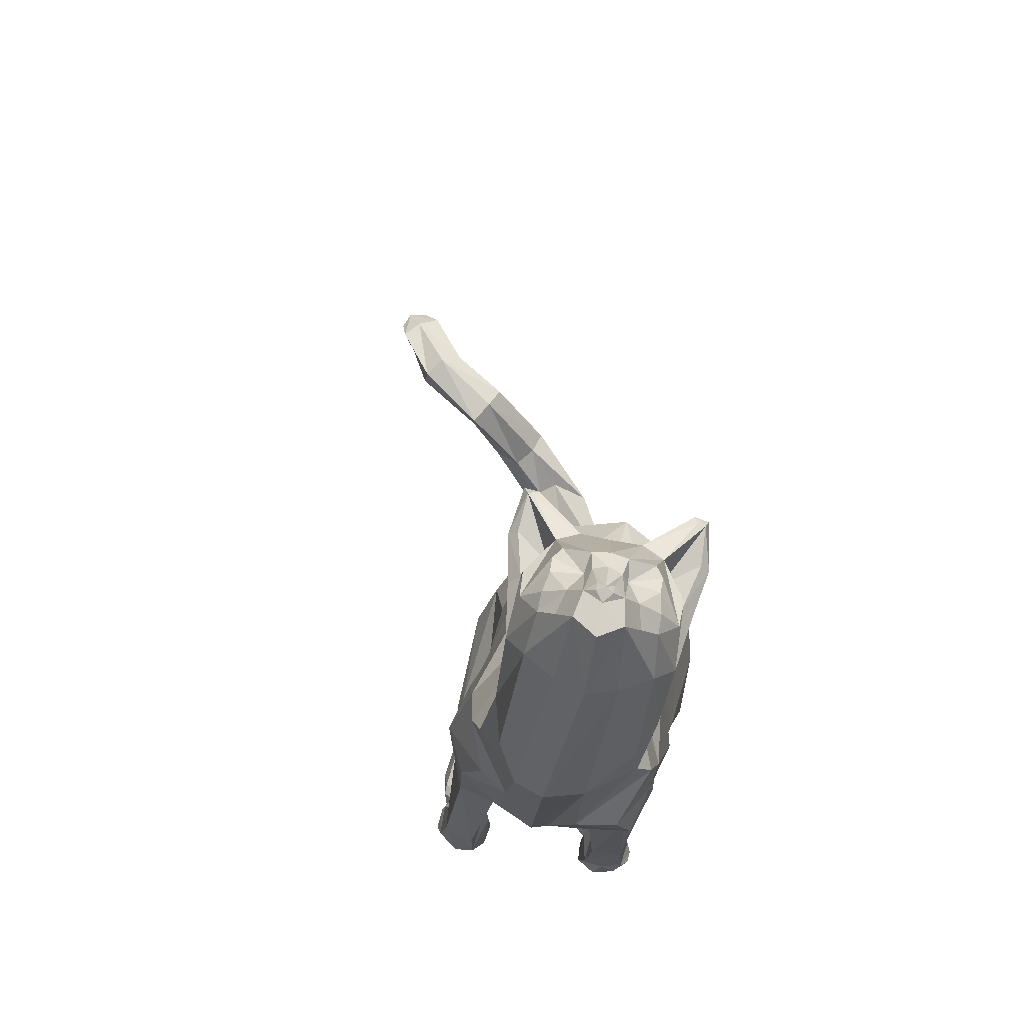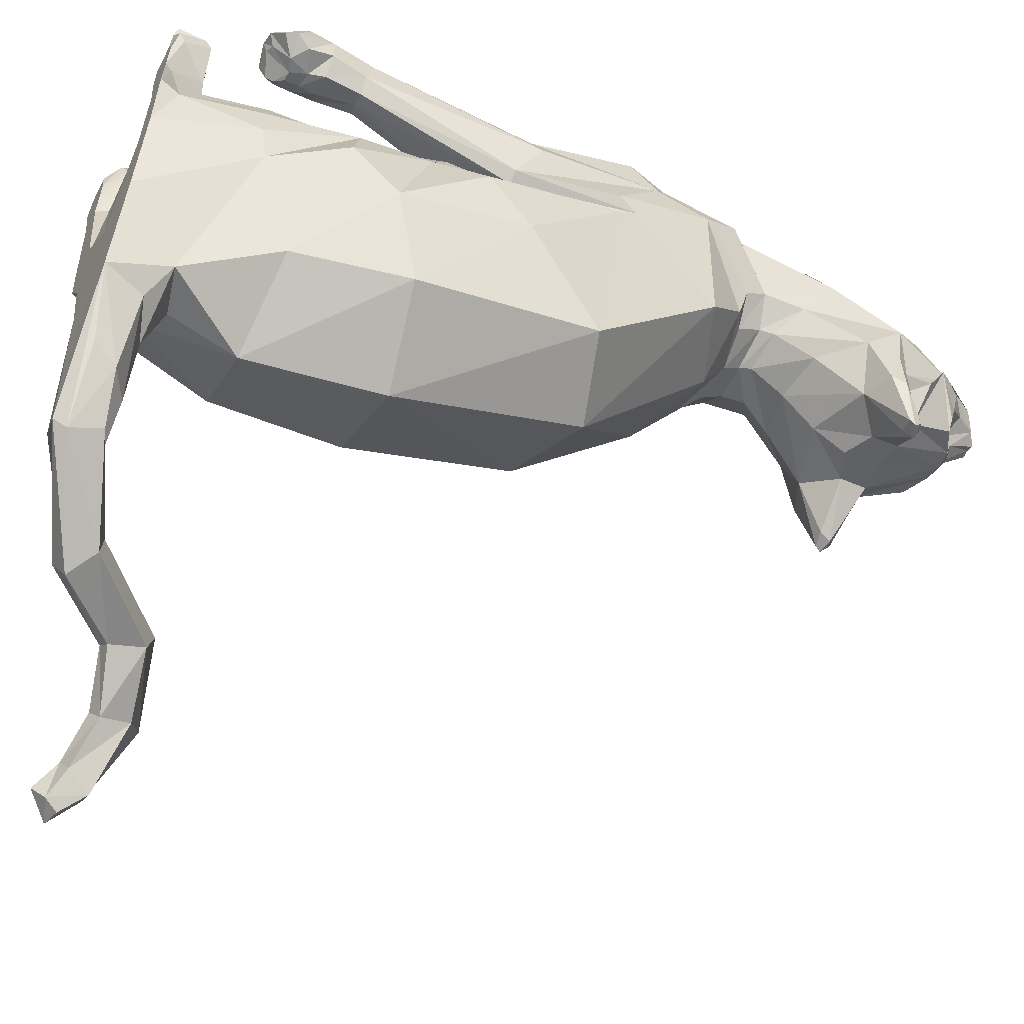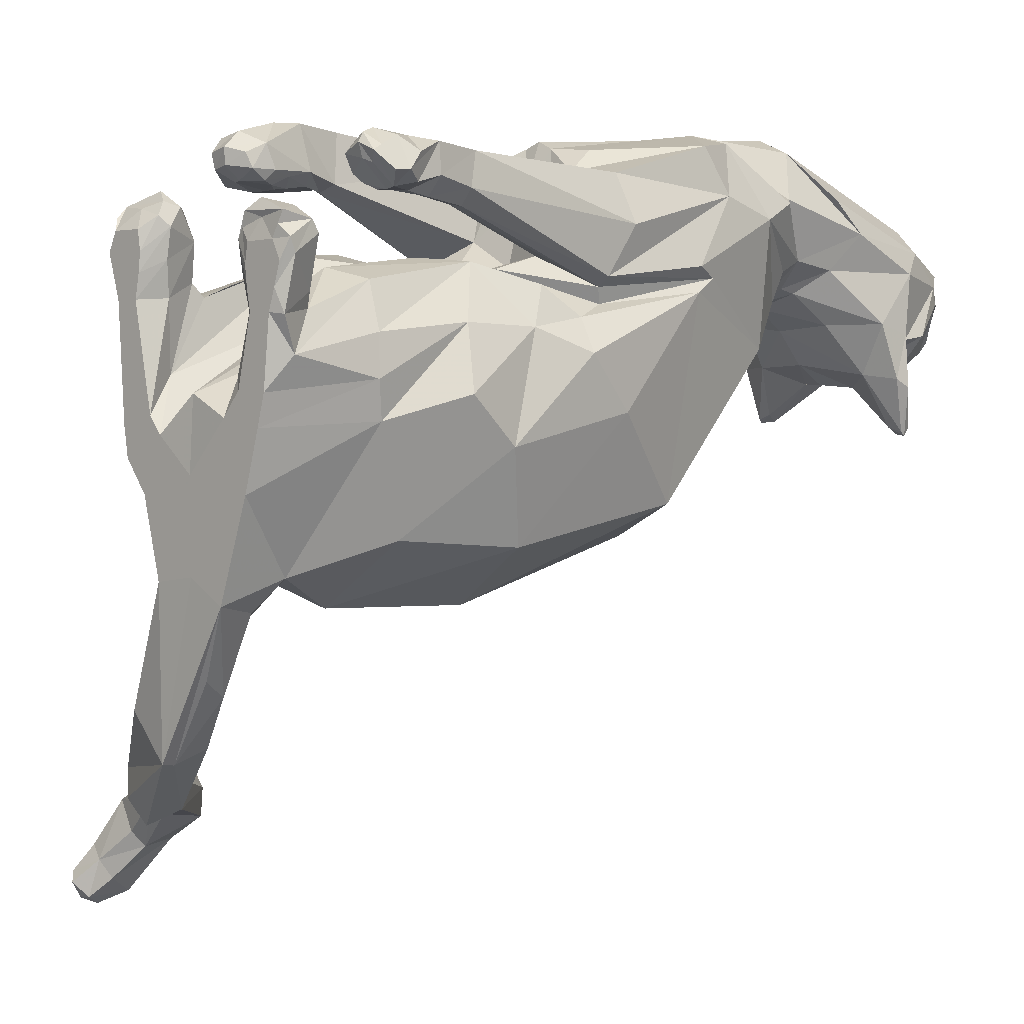
<metadata>
{"format":"obj","ext":"obj","renderer":"f3d","projection":"perspective","resolution":1024,"background":"white","views":[{"elev":69.9,"azim":15.1,"up":"+Y"},{"elev":-52.7,"azim":62.8,"up":"+Z"},{"elev":1.0,"azim":44.6,"up":"+Z"}]}
</metadata>
<code>
v 0.3507 3.89 0.3424
v 0.2969 3.894 0.3341
v 0.2976 3.882 0.3739
v 0.3566 3.854 0.4343
v 0.2238 3.849 0.3859
v 0.2028 3.825 0.5572
v 0.3721 3.824 0.6459
v 0.1169 3.702 0.3639
v 0.0815 3.65 0.5546
v 0.3287 3.704 0.1511
v 0.2331 3.675 0.1806
v -0.03605 3.587 0.376
v -0.03294 3.544 0.4971
v 0.188 3.597 0.2009
v -0.02093 3.568 0.2325
v 0.3167 3.63 0.03354
v 0.199 3.632 0.06121
v 0.01547 3.542 0.05338
v -0.03283 3.54 0.1276
v 0.07694 3.17 -0.1997
v -0.06469 3.216 -0.1033
v 0.2787 3.14 -0.2189
v 0.163 3.342 0.8295
v 0.3727 3.347 0.878
v -0.05967 3.282 0.7081
v -0.1744 3.409 0.3869
v -0.2069 3.287 0.1826
v -0.2286 3.091 0.1538
v -0.2146 3.072 0.5771
v -0.2628 3.072 -0.4469
v -0.2797 3.101 -0.3947
v -0.3283 3.114 -0.4027
v -0.08817 2.97 -0.01546
v -0.3281 3.053 -0.1509
v -0.3662 3.056 -0.454
v -0.391 2.99 -0.1382
v -0.3046 3.002 0.1943
v -0.1241 2.367 1.08
v 0.03029 2.178 1.27
v 0.2437 2.279 1.343
v -0.2241 2.437 0.7994
v -0.2939 2.776 0.2505
v -0.135 2.412 0.4206
v -0.3673 2.896 -0.08931
v -0.3521 3.021 -0.4306
v -0.2479 2.997 -0.4032
v 0.07138 2.983 -0.2032
v -0.155 2.805 -0.09329
v 0.2697 2.887 -0.2143
v 0.2723 2.658 -0.08893
v 0.2874 2.437 0.1232
v -0.05106 2.515 0.1697
v 0.3042 2.197 0.2597
v 0.04525 2.293 0.258
v -0.05553 1.395 1.187
v 0.03202 0.3497 1.135
v 0.1352 0.3516 1.172
v -0.3042 1.957 0.9286
v -0.2672 1.355 1.072
v -0.4348 0.9043 1.023
v -0.1705 0.5221 1.094
v -0.3915 1.771 0.8366
v -0.4601 1.561 0.5985
v -0.599 1.03 0.7561
v -0.07124 0.1568 0.8512
v 0.17 0.1739 0.8106
v -0.4938 0.9674 0.2385
v -0.5602 0.8085 0.3628
v -0.467 0.07094 0.385
v -0.5079 0.1089 0.4054
v -0.5775 0.3186 0.6776
v -0.4612 0.3193 1.007
v -0.198 0.2413 1.034
v -0.1209 0.0595 0.5732
v 0.1964 0.03196 0.4004
v -0.2167 -0.2224 0.4132
v 0.098 -0.3522 0.318
v -0.5735 -0.7898 1.12
v -0.3522 -0.8156 1.162
v -0.6032 -0.8176 0.9484
v -0.5204 -0.8382 0.8435
v -0.4188 -0.8901 0.8179
v -0.3153 -0.8622 0.8583
v -0.6354 -1.096 1.117
v -0.4879 -1.173 1.2
v -0.3424 -1.1 1.188
v -0.6483 -1.026 0.9178
v -0.5432 -0.929 0.8307
v -0.3788 -1.029 0.8387
v -0.2837 -1.071 0.9102
v -0.4318 -1.471 1.12
v -0.2876 -1.394 1.047
v -0.6882 -1.301 1.034
v -0.5919 -1.469 1.09
v -0.6494 -1.206 0.8382
v -0.6899 -1.321 0.8719
v -0.5002 -1.133 0.8047
v -0.39 -1.167 0.8174
v -0.3017 -1.215 0.8749
v -0.2697 -1.341 0.9007
v -0.3294 -1.508 0.9906
v -0.2985 -1.483 0.9013
v -0.4441 -1.568 1.025
v -0.5725 -1.554 1
v -0.4446 -1.561 0.9226
v -0.5593 -1.539 0.9059
v -0.6534 -1.392 0.8297
v -0.5451 -1.284 0.7984
v -0.33 -1.32 0.8204
v -0.3874 -1.257 0.805
v -0.3069 -1.388 0.8393
v -0.4453 -1.458 0.8448
v -0.5092 -1.431 0.8391
v -0.454 -1.253 0.8027
v -0.16 2.103 0.3944
v 0.007828 2.139 0.2807
v 0.2695 2.121 0.2644
v -0.2084 1.927 0.2789
v -0.007976 1.978 0.1769
v 0.2621 2.008 0.1957
v -0.1394 1.871 0.129
v -0.2742 1.571 -0.1968
v 0.2759 1.822 -0.1068
v -0.4779 0.892 0.09838
v -0.4549 -0.1259 0.3298
v -0.5384 0.1451 -0.4887
v -0.5192 -0.1725 0.03241
v -0.5161 -0.2025 0.3571
v -0.34 0.726 -1.025
v 0.2565 0.9195 -1.173
v -0.1285 -0.4563 0.3605
v 0.1135 -0.5422 0.2795
v -0.1954 -0.8031 0.4023
v 0.1137 -0.9021 0.2047
v -0.5504 -0.6219 0.4821
v -0.7035 -0.5423 0.133
v -0.702 -0.7047 -0.8959
v -0.4578 -0.3627 -1.314
v 0.1663 -0.3305 -1.548
v -0.6242 -1.188 -1.156
v -0.7447 -0.7066 0.1538
v -0.5387 -0.8201 0.4733
v -0.8168 -1.035 -0.7188
v -0.3666 -1.035 0.438
v -0.2688 -1.296 0.02516
v -0.01444 -1.225 0.09457
v -0.2838 -2.14 -0.5837
v -0.02542 -2.12 -0.3654
v -0.02807 -2.14 -0.7997
v -0.5709 -2.14 -0.7056
v -0.4213 -2.14 -0.905
v -0.7077 -1.521 0.2242
v -0.4092 -1.555 0.2497
v -0.7596 -1.405 0.05284
v -0.6205 -1.863 -0.8732
v -0.6844 -1.782 -0.6365
v -0.2542 -1.778 -1.229
v 0.002103 -1.222 -1.54
v -0.02821 -1.67 -1.35
v -0.4438 -1.711 0.1786
v -0.4286 -1.956 -0.253
v -0.7544 -1.742 0.1351
v -0.7307 -1.922 -0.2724
v -0.5999 -2.14 -0.528
v -0.3696 -2.14 -0.4766
v -0.7488 -1.808 0.2474
v -0.4589 -1.782 0.2562
v -0.7981 -2.018 0.142
v -0.6489 -2.14 0.1482
v -0.4966 -2.14 0.151
v -0.4106 -1.98 0.1617
v -0.76 -1.859 0.5572
v -0.5128 -1.8 0.6516
v -0.4191 -1.796 0.4795
v -0.8091 -1.994 0.455
v -0.6884 -2.14 0.2821
v -0.4688 -2.14 0.2945
v -0.3811 -2.014 0.3665
v -0.3889 -1.915 0.6598
v -0.3538 -2.011 0.5452
v -0.5683 -1.845 0.7094
v -0.5062 -1.959 0.7518
v -0.7563 -1.894 0.6282
v -0.737 -2.018 0.6761
v -0.7851 -2.024 0.5352
v -0.7179 -2.096 0.6077
v -0.7302 -2.14 0.4192
v -0.6737 -2.14 0.5342
v -0.4567 -2.14 0.4122
v -0.4749 -2.14 0.5308
v -0.3933 -2.064 0.6063
v -0.4216 -2.009 0.6882
v -0.5512 -2.056 0.6509
v -0.2254 -1.951 -1.415
v -0.2989 -2.14 -1.373
v -0.09659 -1.776 -1.654
v -0.01911 -2.14 -1.339
v -0.3552 -2.094 -1.745
v -0.5996 -2.078 -2.089
v -0.2911 -2.124 -2.359
v -0.3482 -1.9 -1.849
v -0.2448 -1.774 -2.023
v -0.6736 -1.845 -2.244
v -0.9238 -1.638 -2.394
v -1.121 -1.731 -2.47
v -0.5522 -1.779 -2.331
v -0.8152 -1.584 -2.526
v -1.342 -1.12 -2.485
v -1.363 -1.337 -2.542
v -1.252 -1.085 -2.656
v -1.846 -1.018 -2.763
v -1.878 -1.208 -2.774
v -1.748 -0.9546 -2.905
v -1.035 -1.799 -2.635
v -1.394 -1.36 -2.718
v -2.164 -1.136 -3.134
v -2.066 -1.28 -3.058
v -2.066 -1.132 -3.263
v -2.193 -1.287 -3.399
v -2.225 -1.267 -3.267
v -2.178 -1.354 -3.222
v -2.085 -1.429 -3.277
v -1.697 -1.274 -2.944
v -1.955 -1.323 -3.136
v 0.4073 3.878 0.3653
v 0.4025 3.89 0.3258
v 0.5251 3.813 0.5318
v 0.4794 3.84 0.3658
v 0.6313 3.63 0.5114
v 0.5704 3.686 0.3282
v 0.4254 3.668 0.1655
v 0.7272 3.516 0.4373
v 0.7145 3.559 0.3169
v 0.6758 3.542 0.1776
v 0.4672 3.587 0.179
v 0.4371 3.623 0.04248
v 0.6691 3.514 0.0724
v 0.61 3.52 0.006595
v 0.6406 3.19 -0.1588
v 0.4826 3.155 -0.2317
v 0.5713 3.326 0.7974
v 0.7672 3.252 0.643
v 0.8839 3.032 0.4906
v 0.8329 3.052 0.07031
v 0.8305 3.248 0.1009
v 0.8394 3.372 0.3072
v 0.7899 3.088 -0.4953
v 0.763 3.06 -0.544
v 0.846 3.071 -0.4951
v 0.6593 2.942 -0.07428
v 0.8806 3.009 -0.246
v 0.9399 2.941 -0.2429
v 0.8578 3.009 -0.5535
v 0.9076 2.957 0.09896
v 0.5048 2.227 1.236
v 0.7712 2.405 0.9327
v 0.8617 2.538 0.7196
v 0.751 2.358 0.4866
v 0.8896 2.729 0.1579
v 0.9173 2.849 -0.1904
v 0.8582 2.976 -0.5259
v 0.7496 2.987 -0.4981
v 0.4738 2.968 -0.2349
v 0.7009 2.773 -0.1606
v 0.6272 2.477 0.1489
v 0.5648 2.222 0.3416
v 0.2544 0.3272 1.119
v 0.474 1.341 1.268
v 0.8002 1.884 0.8954
v 0.4764 0.4216 1.1
v 0.8566 1.018 1.144
v 0.7557 1.331 1.193
v 0.8954 1.773 0.8555
v 0.9141 1.174 0.855
v 0.9348 1.533 0.7395
v 0.414 0.158 0.7719
v 0.9876 0.8338 0.4157
v 0.952 0.9808 0.3547
v 0.8951 0.1321 0.3241
v 0.8203 0.1266 0.2683
v 0.8104 0.2852 0.931
v 0.9501 0.3045 0.6281
v 0.5234 0.2133 0.9553
v 0.6045 -0.8458 0.9935
v 0.8257 -0.8566 0.9557
v 0.8461 -0.9082 0.7493
v 0.7647 -0.9054 0.6557
v 0.6684 -0.9111 0.6727
v 0.4916 -0.04756 0.4517
v 0.57 -0.8825 0.737
v 0.4452 -0.3304 0.364
v 0.5612 -1.156 1.016
v 0.7039 -1.248 1.012
v 0.8536 -1.156 0.9776
v 0.8639 -1.149 0.7958
v 0.759 -1.149 0.6881
v 0.5961 -1.148 0.7284
v 0.5012 -1.141 0.8123
v 0.5026 -1.458 0.9666
v 0.6458 -1.443 1.042
v 0.8058 -1.417 0.9927
v 0.9007 -1.332 0.9041
v 0.9026 -1.407 0.8051
v 0.8607 -1.316 0.7475
v 0.7122 -1.254 0.7173
v 0.6007 -1.269 0.7267
v 0.5127 -1.3 0.7799
v 0.4835 -1.408 0.8356
v 0.5133 -1.523 0.9063
v 0.5442 -1.532 0.9174
v 0.6587 -1.526 1.011
v 0.787 -1.51 0.9358
v 0.6593 -1.558 0.9546
v 0.7739 -1.553 0.9032
v 0.867 -1.484 0.7994
v 0.7589 -1.397 0.7249
v 0.6002 -1.369 0.7218
v 0.5432 -1.421 0.7573
v 0.5205 -1.474 0.8028
v 0.66 -1.531 0.8699
v 0.7239 -1.513 0.8436
v 0.6674 -1.366 0.7182
v 0.7104 2.088 0.5331
v 0.5397 2.133 0.3687
v 0.7041 1.948 0.4593
v 0.5213 1.974 0.2882
v 0.7736 1.628 -0.03539
v 0.6513 1.908 0.2719
v 0.9617 0.8438 0.2661
v 0.7926 0.1638 0.1734
v 0.8779 -0.07739 0.0865
v 1.008 -0.1091 -0.1207
v 0.9863 0.1939 -0.4471
v 0.8029 0.7433 -0.9723
v 0.2589 -0.5054 0.3337
v 0.2818 -0.8331 0.3785
v 0.7796 -0.2952 0.2627
v 0.8672 -0.4358 0.01825
v 0.9381 -0.6659 -0.648
v 0.7588 -0.459 -1.203
v 0.5665 -1.188 -1.155
v 0.5947 -0.6732 0.3799
v 0.808 -0.8976 0.02891
v 0.9411 -0.9816 -0.3654
v 0.2624 -1.304 0.007815
v 0.396 -0.9016 0.3993
v 0.2553 -2.14 -0.4993
v 0.4306 -2.14 -0.903
v 0.5305 -2.14 -0.5562
v 0.3714 -1.542 0.312
v 0.6151 -1.442 0.2427
v 0.7372 -1.482 -0.04318
v 0.7649 -1.505 -0.2928
v 0.7234 -1.452 -0.5148
v 0.2915 -1.753 -1.349
v 0.3028 -2.085 -0.2939
v 0.328 -1.837 0.1103
v 0.6191 -1.876 0.06561
v 0.6893 -2.024 -0.1783
v 0.58 -2.14 -0.3742
v 0.3769 -2.14 -0.3574
v 0.3618 -1.863 0.1611
v 0.6499 -1.888 0.1531
v 0.7071 -2.107 0.02468
v 0.6219 -2.14 0.03579
v 0.4696 -2.14 0.04333
v 0.3836 -2.071 0.04794
v 0.3947 -1.864 0.3685
v 0.4881 -1.849 0.5499
v 0.7354 -1.9 0.4476
v 0.7608 -2.079 0.3357
v 0.6639 -2.14 0.1619
v 0.4445 -2.14 0.1801
v 0.3569 -2.094 0.2481
v 0.3293 -2.101 0.4272
v 0.3642 -2.016 0.5496
v 0.4814 -2.07 0.6392
v 0.5435 -1.9 0.6057
v 0.7122 -2.121 0.5585
v 0.7316 -1.941 0.5189
v 0.6932 -2.14 0.4844
v 0.7606 -2.114 0.4158
v 0.6489 -2.14 0.4096
v 0.7058 -2.14 0.2966
v 0.4323 -2.14 0.2902
v 0.4501 -2.14 0.4066
v 0.3687 -2.105 0.4853
v 0.3968 -2.114 0.5714
v 0.5263 -2.104 0.5307
v 0.2276 -2.14 -1.49
v 0.1456 -1.865 -1.535
v -0.3038 -2.034 -2.371
v -0.004048 -2.05 -1.9
v -0.06548 -1.886 -1.999
v -0.9416 -1.736 -2.79
v -0.7822 -1.608 -2.693
v -0.2712 -1.831 -2.294
v -1.299 -1.34 -2.795
v -1.203 -1.138 -2.816
v -1.624 -1.225 -3.031
v -1.613 -1.042 -2.999
v -1.871 -1.286 -3.245
v -1.922 -1.13 -3.341
v -2.024 -1.35 -3.37
v -2.059 -1.26 -3.42
f 1 2 3 4
f 4 3 5 6 7
f 5 8 9 6
f 1 10 11 2
f 8 12 13 9
f 8 14 15 12
f 5 2 11 14 8
f 3 2 5
f 10 16 17 11
f 11 17 14
f 14 17 18 19 15
f 17 20 21 18
f 16 22 20 17
f 6 23 24 7
f 6 9 13 25 23
f 13 26 27 28 29 25
f 26 12 15 19 18 21 27
f 20 30 31 21
f 32 33 21 31
f 27 21 33 28
f 33 32 34 28
f 32 35 36 34
f 36 37 28 34
f 30 35 32 31
f 23 25 38 39 40 24
f 25 29 41 38
f 28 37 29
f 29 37 42 43 41
f 37 36 44 42
f 36 35 45 44
f 35 30 46 45
f 30 20 47 46
f 45 46 48 44
f 44 48 42
f 46 47 48
f 20 22 49 47
f 47 49 50 48
f 48 50 51 52 42
f 52 51 53 54
f 42 52 54 43
f 39 55 56 57 40
f 39 38 41 58 55
f 55 59 60 61 56
f 55 58 62 59
f 59 62 63 64 60
f 56 65 66 57
f 63 67 68 64
f 67 69 70 68
f 64 71 72 60
f 60 72 73 61
f 73 65 56 61
f 64 68 70 71
f 74 75 66 65
f 74 69 76 77 75
f 72 78 79 73
f 71 80 78 72
f 70 81 80 71
f 69 82 81 70
f 74 83 82 69
f 73 79 83 74 65
f 78 84 85 86 79
f 78 80 87 84
f 80 81 88 87
f 81 82 89 88
f 82 83 90 89
f 83 79 86 90
f 85 91 92 86
f 85 84 93 94 91
f 84 87 95 96 93
f 87 88 97 95
f 88 89 98 97
f 89 90 99 98
f 90 86 92 100 99
f 92 101 102 100
f 92 91 103 101
f 91 94 104 103
f 94 93 96 104
f 101 103 105 102
f 103 104 106 105
f 104 96 107 106
f 96 95 108 107
f 98 99 109 110
f 99 100 111 109
f 100 102 111
f 102 105 112 111
f 105 106 113 112
f 106 107 108 113
f 113 108 114 112
f 114 110 109 112
f 109 111 112
f 41 43 115 58
f 43 54 116 115
f 54 53 117 116
f 58 115 62
f 115 118 63 62
f 115 116 119 118
f 116 117 120 119
f 63 118 121 122 67
f 118 119 121
f 121 119 120 123 122
f 122 124 67
f 67 124 125 69
f 69 125 76
f 124 126 127 128 125
f 124 122 129 126
f 122 123 130 129
f 76 131 132 77
f 76 125 128 131
f 131 133 134 132
f 131 128 135 133
f 128 127 136 135
f 127 126 137 136
f 126 129 138 137
f 129 130 139 138
f 138 140 137
f 136 141 142 135
f 136 137 143 141
f 133 144 145 146 134
f 133 135 142 144
f 145 147 148 146
f 147 149 148
f 147 150 151 149
f 142 152 153 144
f 142 141 154 152
f 141 143 155 156 154
f 155 151 150 156
f 143 137 140 155
f 155 140 157 151
f 138 139 158 140
f 158 159 157 140
f 144 153 160 161 145
f 153 152 162 160
f 152 154 163 162
f 154 156 163
f 156 150 164 163
f 150 147 165 164
f 147 145 161 165
f 162 166 167 160
f 162 163 168 166
f 163 164 169 168
f 164 165 170 169
f 165 161 171 170
f 161 160 167 171
f 166 172 173 174 167
f 166 168 175 172
f 168 176 175
f 168 169 176
f 169 170 177 176
f 170 171 178 177
f 171 167 174 178
f 174 179 180 178
f 174 173 179
f 173 181 182 179
f 181 183 184 182
f 181 173 172 183
f 183 185 186 184
f 183 172 175 185
f 185 187 188 186
f 185 175 176 187
f 176 177 189 187
f 177 178 180 189
f 187 189 190 188
f 189 180 191 190
f 180 179 192 191
f 179 182 192
f 191 192 193 190
f 192 182 184 193
f 190 193 188
f 188 193 184 186
f 157 194 195 151
f 157 159 196 194
f 151 195 197 149
f 195 198 199 200 197
f 195 194 201 198
f 194 196 202 201
f 199 203 204 205
f 199 198 201 203
f 201 202 206 203
f 203 206 207 204
f 204 208 209 205
f 204 207 210 208
f 208 211 212 209
f 208 210 213 211
f 205 214 200 199
f 205 209 215 214
f 211 216 217 212
f 211 213 218 216
f 216 218 219 220
f 221 220 219 222
f 97 114 108 95
f 114 97 98 110
f 12 26 13
f 212 223 215 209
f 221 222 224 217
f 1 4 225 226
f 4 7 227 228 225
f 228 227 229 230
f 1 226 231 10
f 230 229 232 233
f 230 233 234 235
f 228 230 235 231 226
f 225 228 226
f 10 231 236 16
f 231 235 236
f 235 234 237 238 236
f 236 238 239 240
f 16 236 240 22
f 227 7 24 241
f 227 241 242 232 229
f 232 242 243 244 245 246
f 246 245 239 238 237 234 233
f 240 239 247 248
f 249 247 239 250
f 245 244 250 239
f 250 244 251 249
f 249 251 252 253
f 252 251 244 254
f 248 247 249 253
f 241 24 40 255 256 242
f 242 256 257 243
f 244 243 254
f 243 257 258 259 254
f 254 259 260 252
f 252 260 261 253
f 253 261 262 248
f 248 262 263 240
f 261 260 264 262
f 260 259 264
f 262 264 263
f 240 263 49 22
f 263 264 50 49
f 264 259 265 51 50
f 265 266 53 51
f 259 258 266 265
f 255 40 57 267 268
f 255 268 269 257 256
f 268 267 270 271 272
f 268 272 273 269
f 272 271 274 275 273
f 267 57 66 276
f 275 274 277 278
f 278 277 279 280
f 274 271 281 282
f 271 270 283 281
f 283 270 267 276
f 274 282 279 277
f 281 283 284 285
f 282 281 285 286
f 279 282 286 287
f 280 279 287 288
f 289 280 288 290
f 283 276 289 290 284
f 289 276 66 75
f 289 75 77 291 280
f 285 284 292 293 294
f 285 294 295 286
f 286 295 296 287
f 287 296 297 288
f 288 297 298 290
f 290 298 292 284
f 293 292 299 300
f 293 300 301 302 294
f 294 302 303 304 295
f 295 304 305 296
f 296 305 306 297
f 297 306 307 298
f 298 307 308 299 292
f 299 308 309 310
f 299 310 311 300
f 300 311 312 301
f 301 312 303 302
f 310 309 313 311
f 311 313 314 312
f 312 314 315 303
f 303 315 316 304
f 306 317 318 307
f 307 318 319 308
f 308 319 309
f 309 319 320 313
f 313 320 321 314
f 314 321 316 315
f 321 320 322 316
f 322 320 318 317
f 318 320 319
f 257 269 323 258
f 258 323 324 266
f 266 324 117 53
f 269 273 323
f 323 273 275 325
f 323 325 326 324
f 324 326 120 117
f 275 278 327 328 325
f 325 328 326
f 328 327 123 120 326
f 327 278 329
f 278 280 330 329
f 280 291 330
f 329 330 331 332 333
f 329 333 334 327
f 327 334 130 123
f 291 77 132 335
f 291 335 331 330
f 335 132 134 336
f 335 336 337 331
f 331 337 338 332
f 332 338 339 333
f 333 339 340 334
f 334 340 139 130
f 340 339 341
f 338 337 342 343
f 338 343 344 339
f 336 134 146 345 346
f 336 346 342 337
f 345 146 148 347
f 347 148 149
f 347 149 348 349
f 342 346 350 351
f 342 351 352 343
f 343 352 353 354 344
f 354 353 349 348
f 344 354 341 339
f 354 348 355 341
f 340 341 158 139
f 158 341 355 159
f 346 345 356 357 350
f 350 357 358 351
f 351 358 359 352
f 352 359 353
f 353 359 360 349
f 349 360 361 347
f 347 361 356 345
f 358 357 362 363
f 358 363 364 359
f 359 364 365 360
f 360 365 366 361
f 361 366 367 356
f 356 367 362 357
f 363 362 368 369 370
f 363 370 371 364
f 364 371 372
f 364 372 365
f 365 372 373 366
f 366 373 374 367
f 367 374 368 362
f 368 374 375 376
f 368 376 369
f 369 376 377 378
f 378 377 379 380
f 378 380 370 369
f 380 379 381 382
f 380 382 371 370
f 382 381 383 384
f 382 384 372 371
f 372 384 385 373
f 373 385 375 374
f 384 383 386 385
f 385 386 387 375
f 375 387 388 376
f 376 388 377
f 387 386 389 388
f 388 389 379 377
f 386 383 389
f 383 381 379 389
f 355 348 390 391
f 355 391 196 159
f 348 149 197 390
f 390 197 200 392 393
f 390 393 394 391
f 391 394 202 196
f 392 200 395 396 397
f 392 397 394 393
f 394 397 206 202
f 397 396 207 206
f 396 395 398 399
f 396 399 210 207
f 399 398 400 401
f 399 401 213 210
f 395 200 214
f 395 214 215 398
f 401 400 402 403
f 401 403 218 213
f 403 402 404 405
f 404 222 219 405
f 305 304 316 322
f 322 317 306 305
f 233 232 246
f 400 398 215 223
f 404 402 224 222
f 216 220 221 217
f 403 405 219 218
f 212 217 224 223
f 400 223 224 402

</code>
